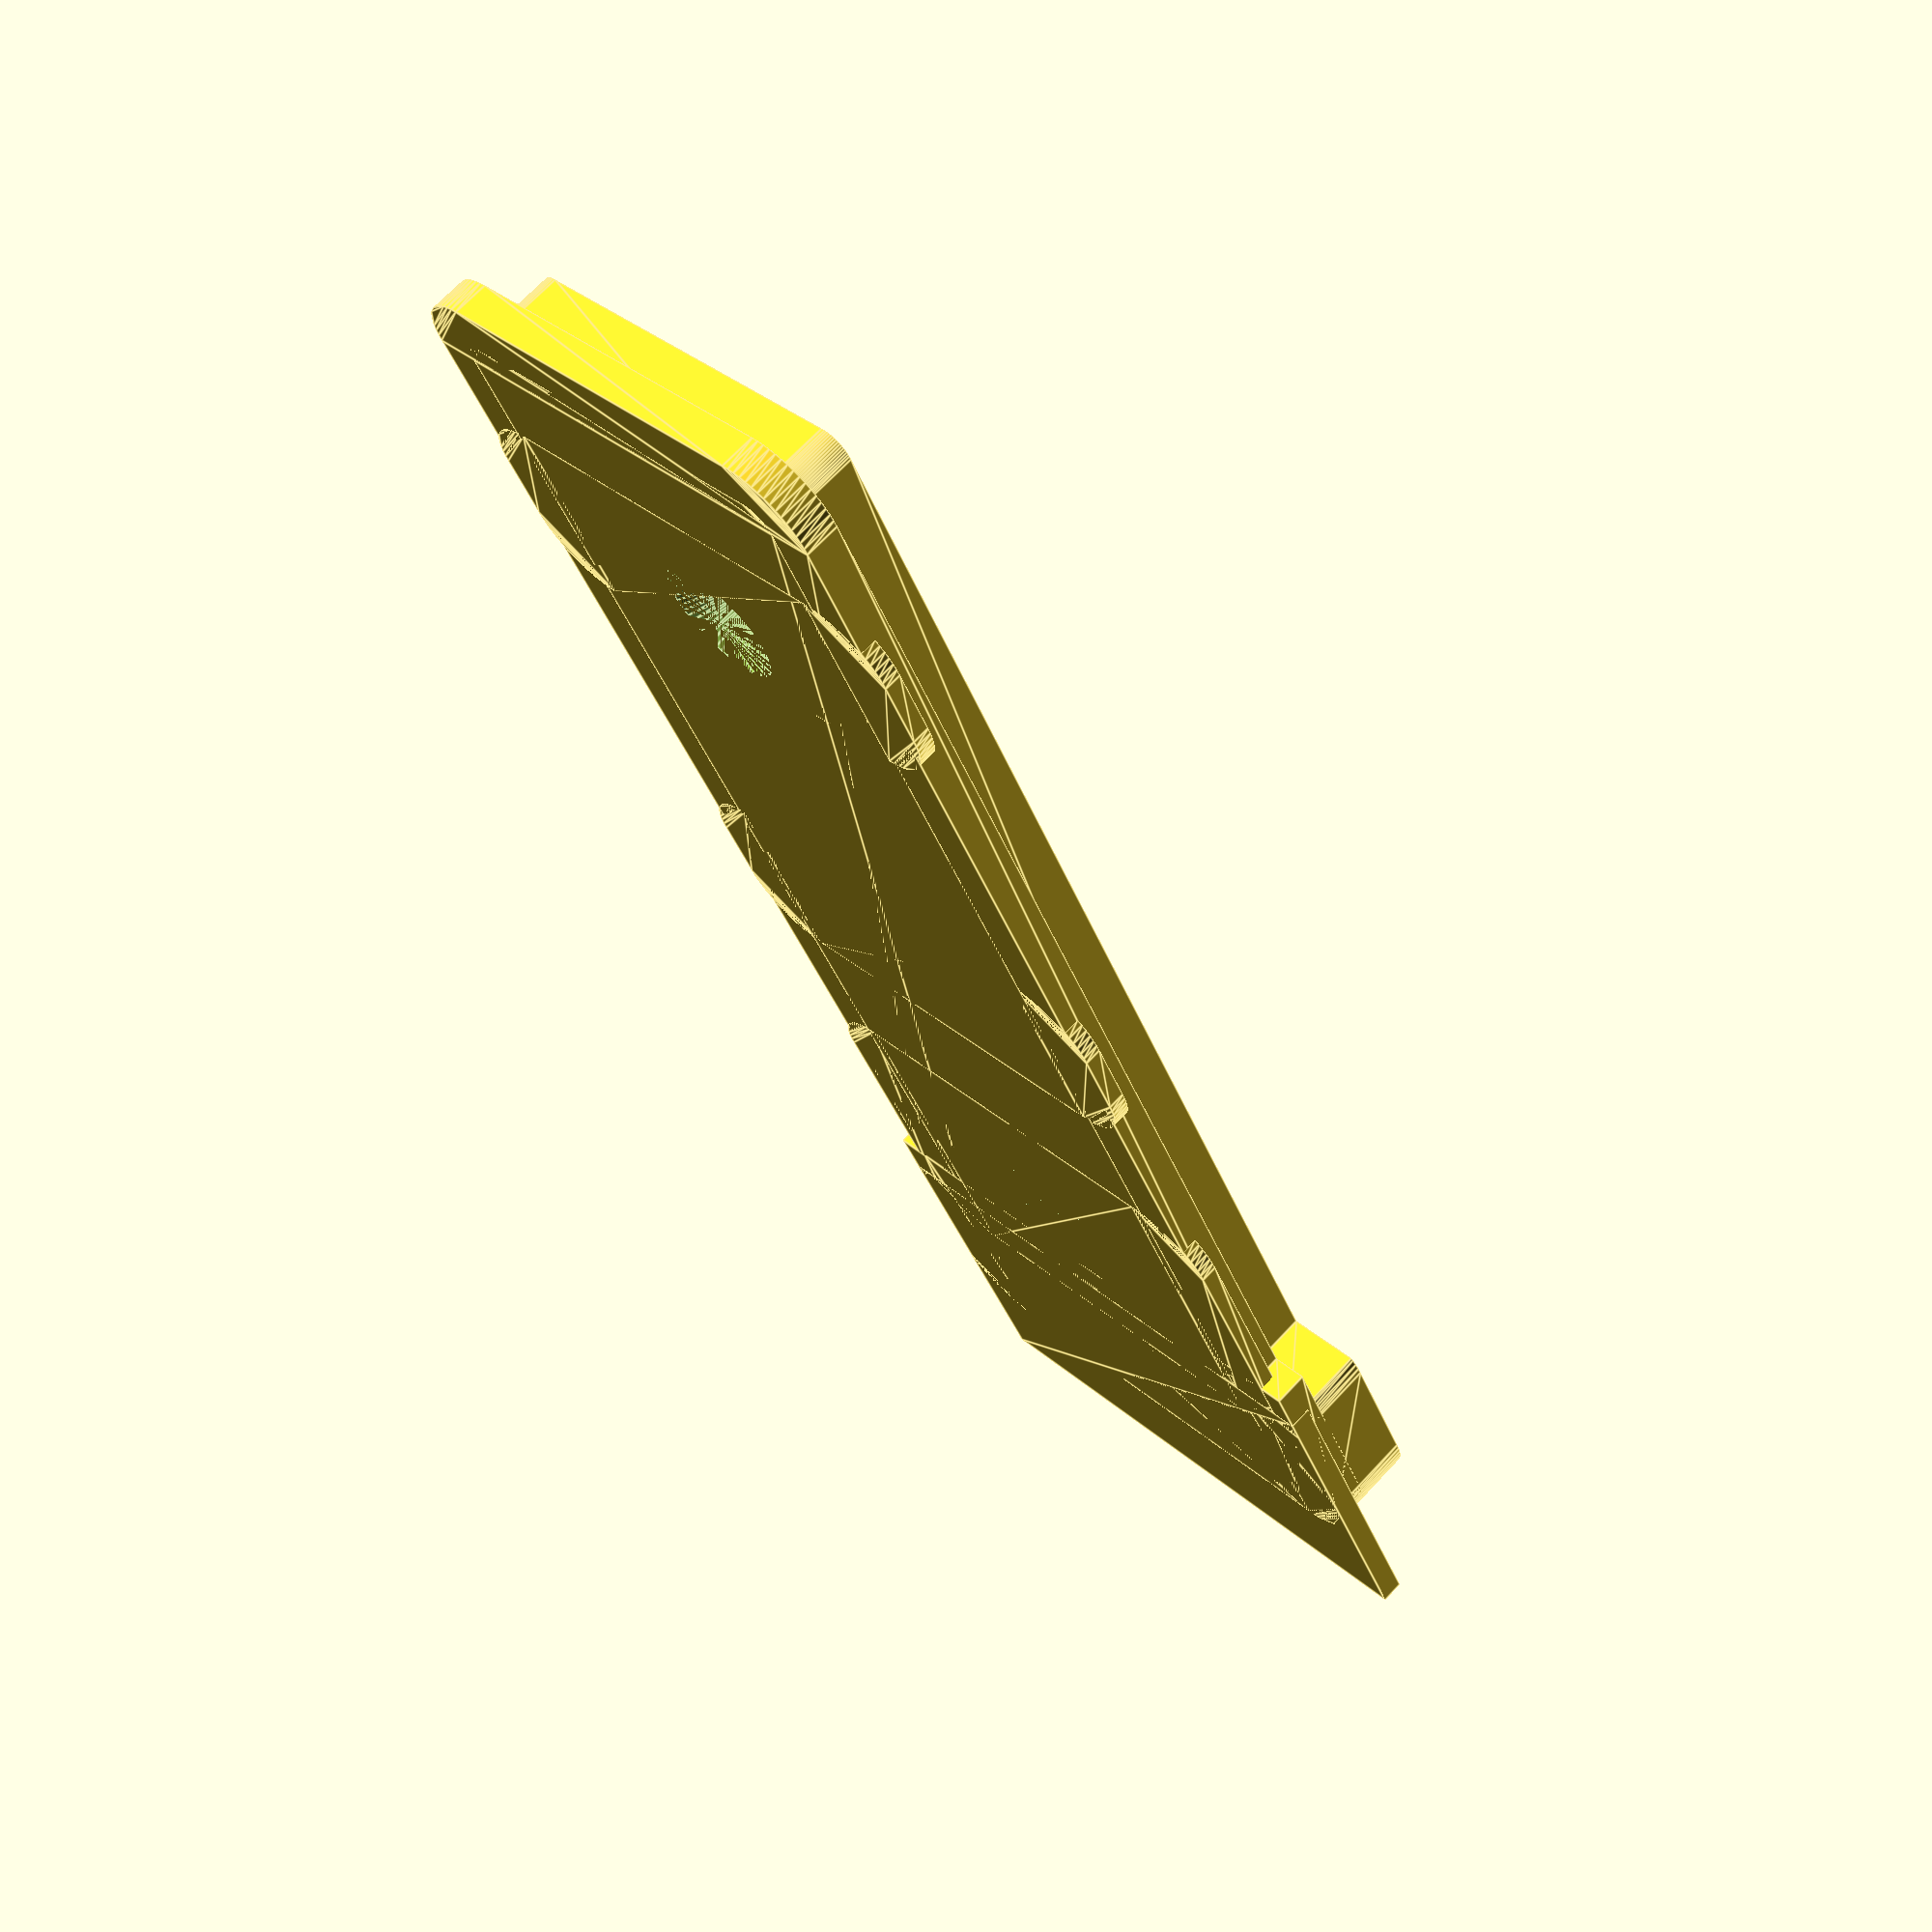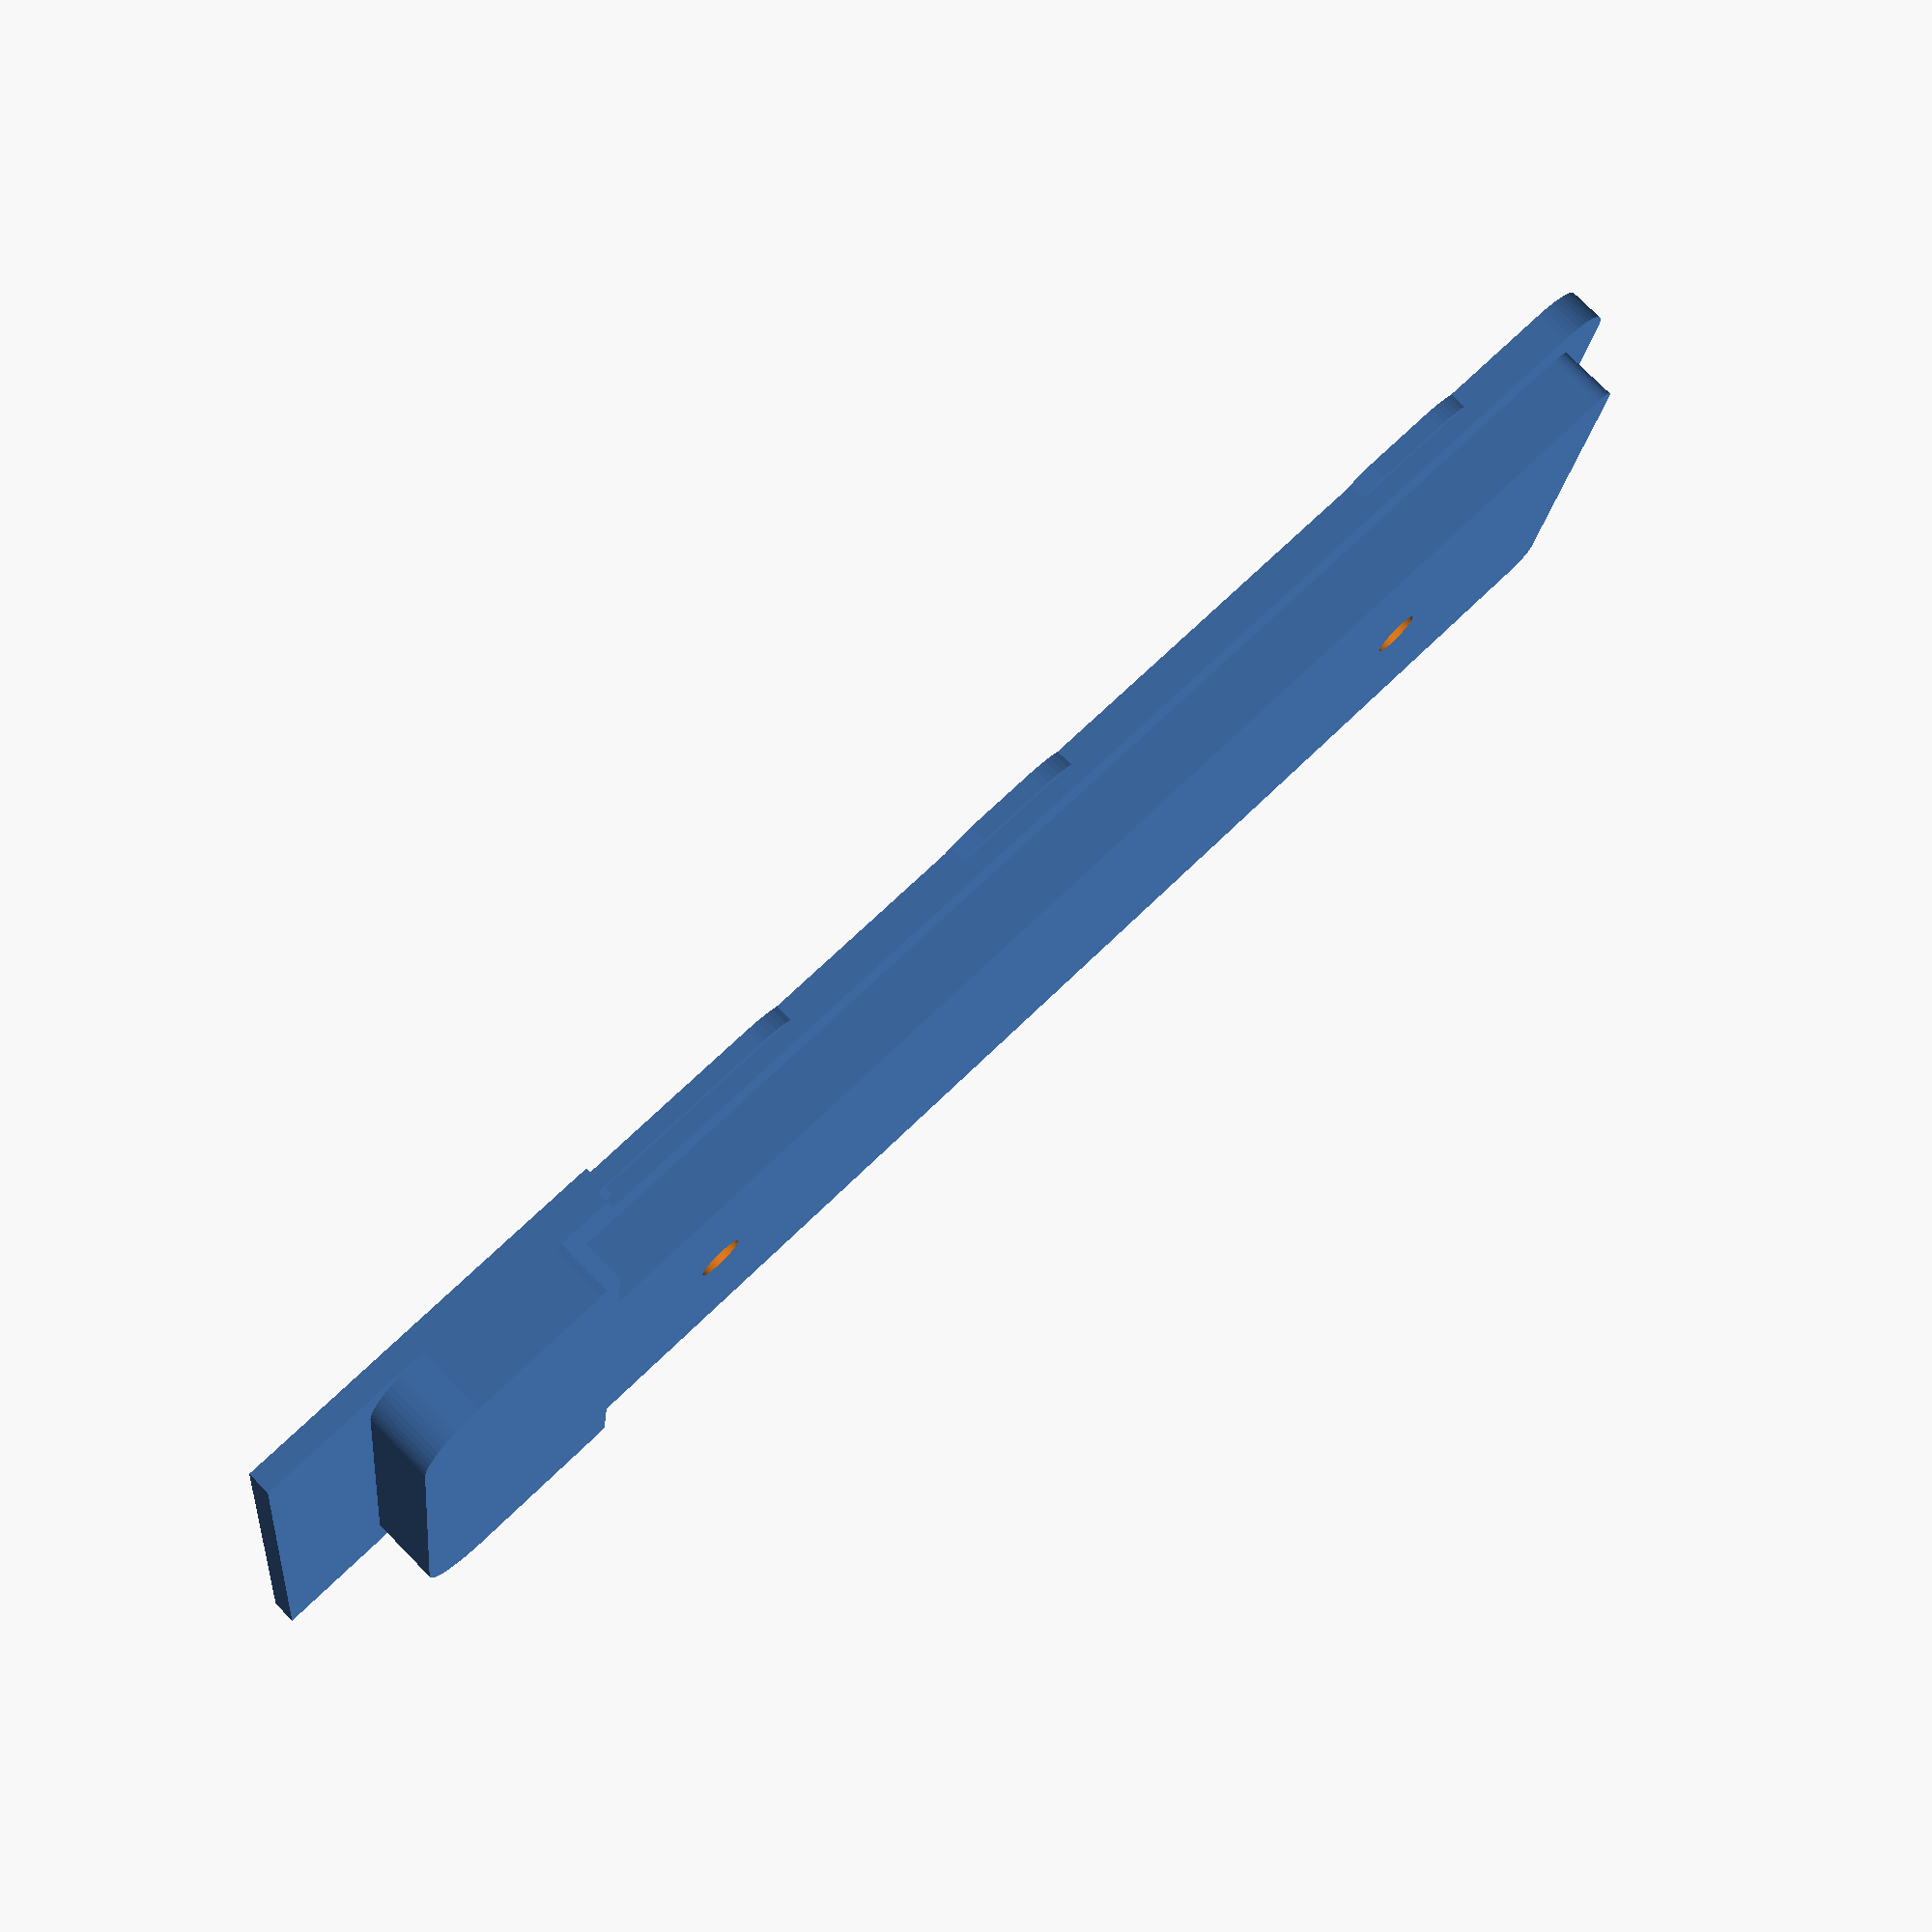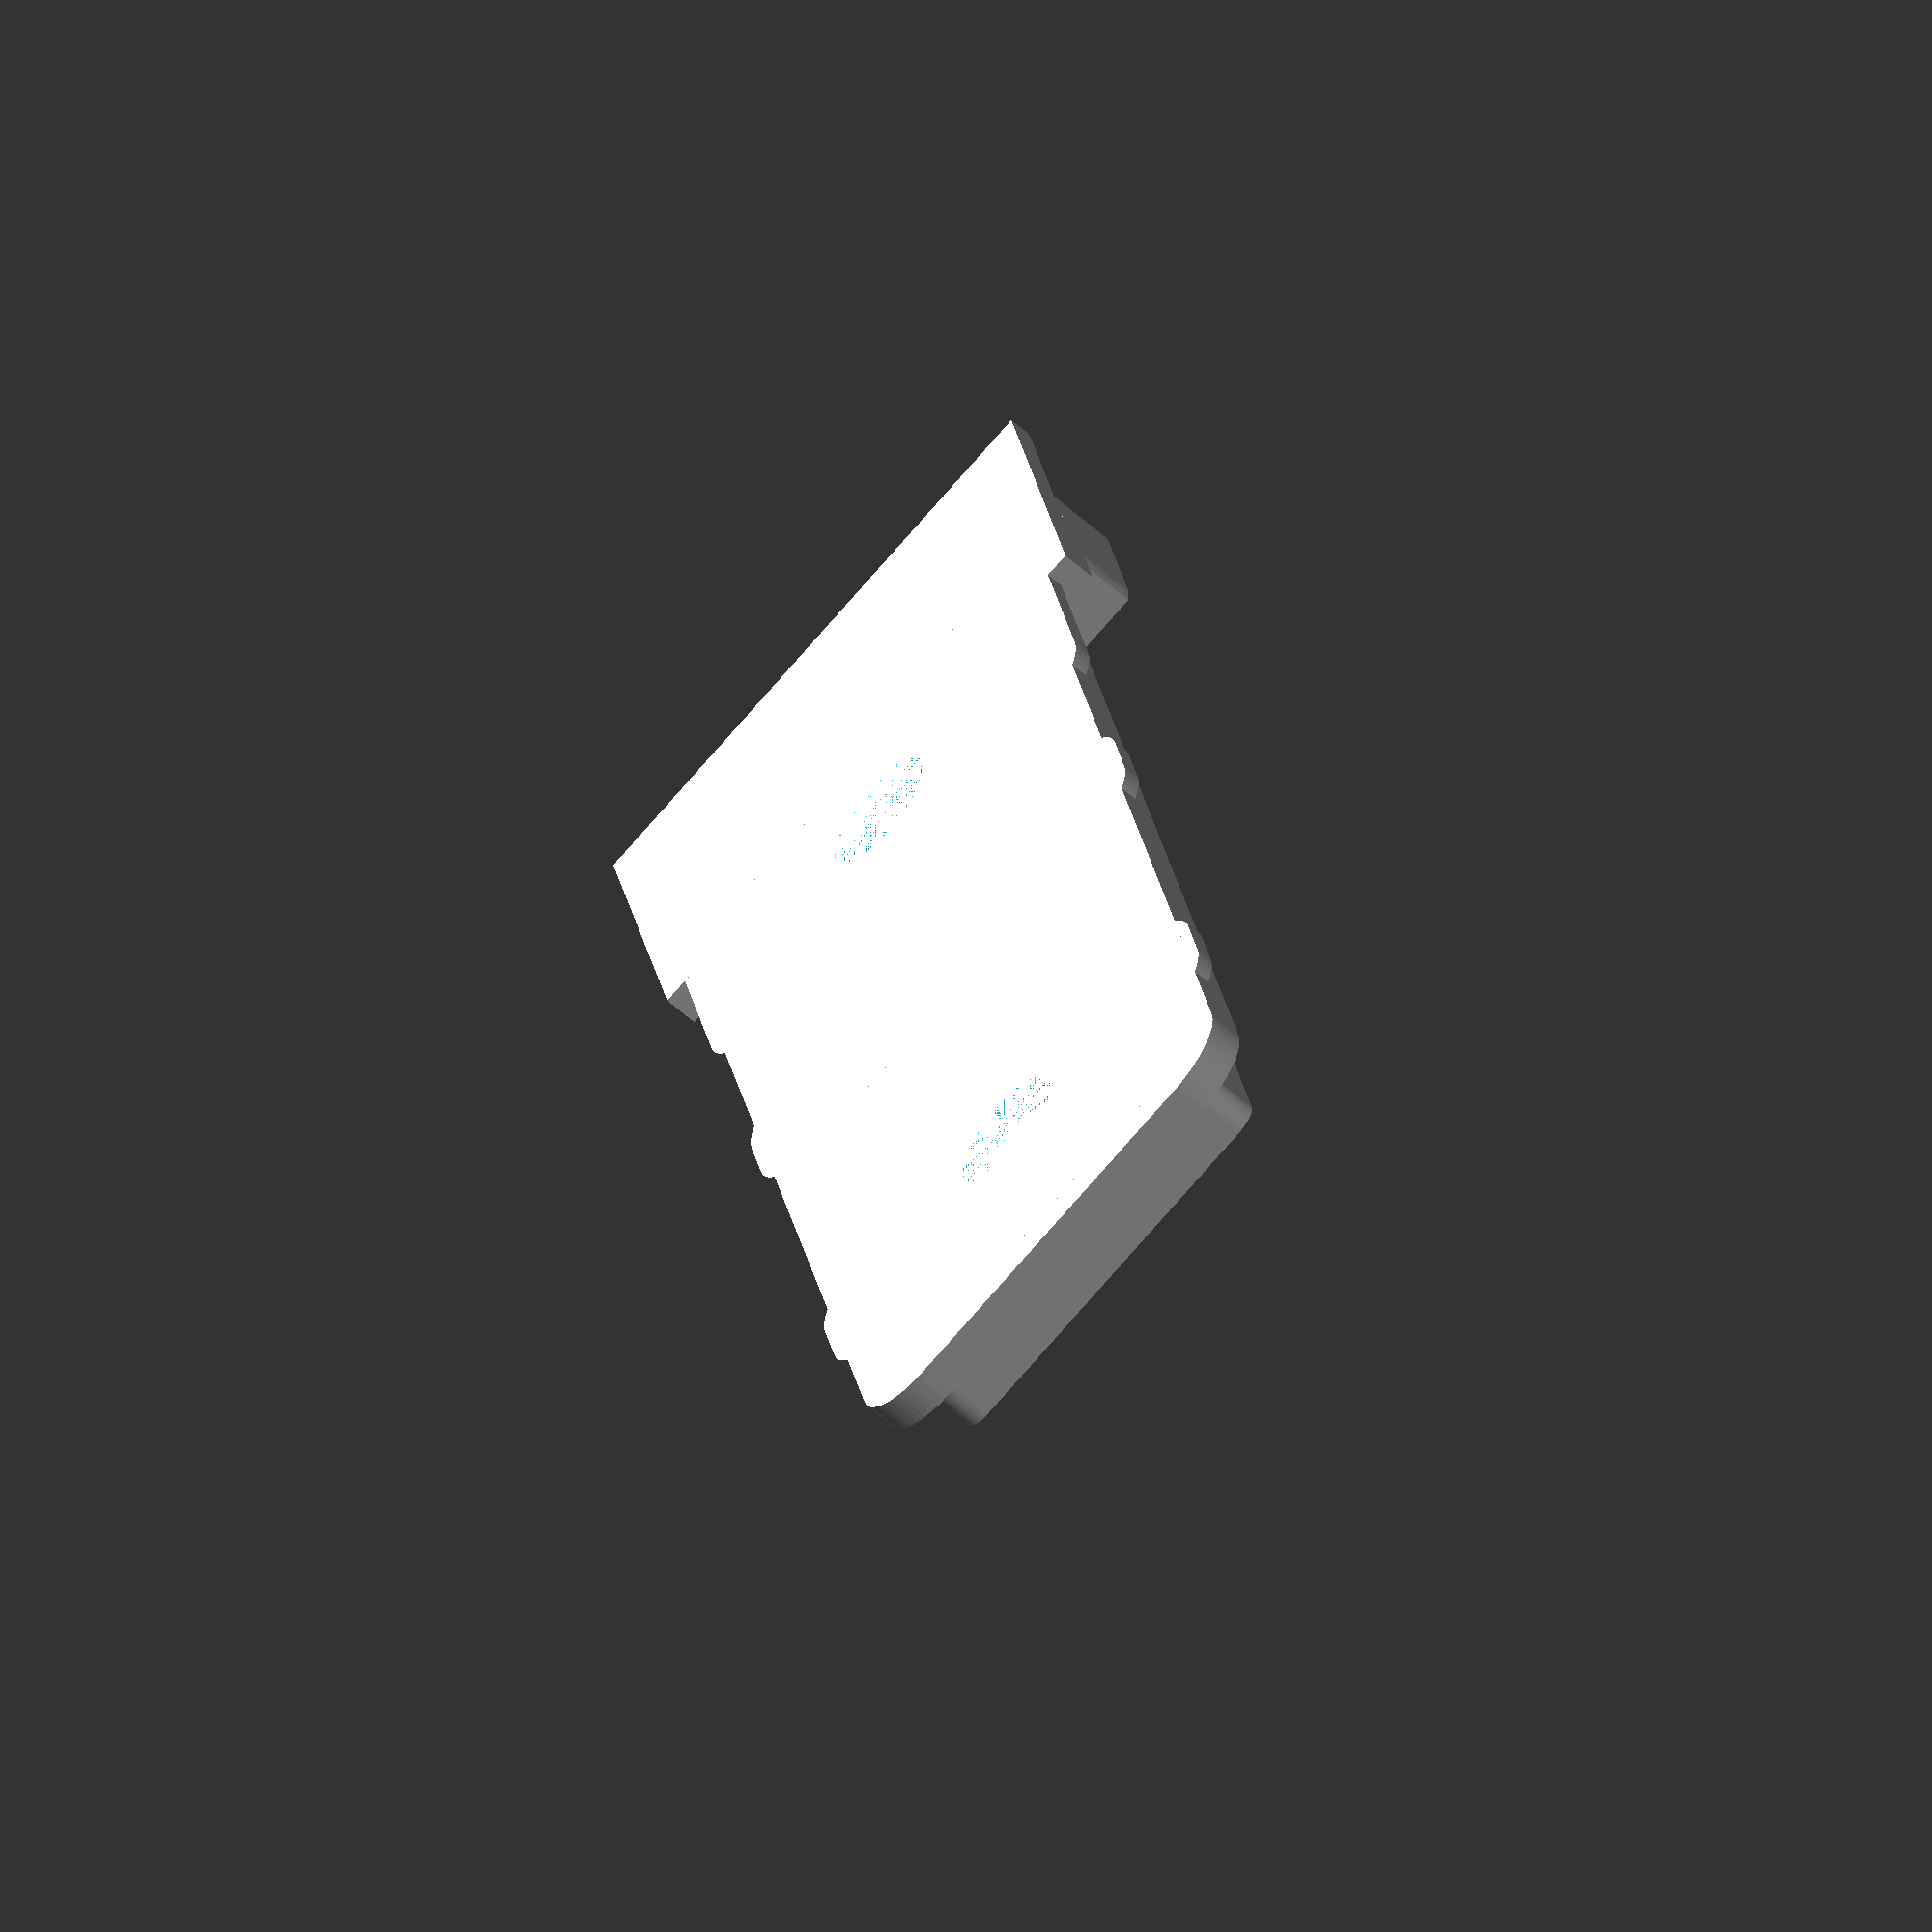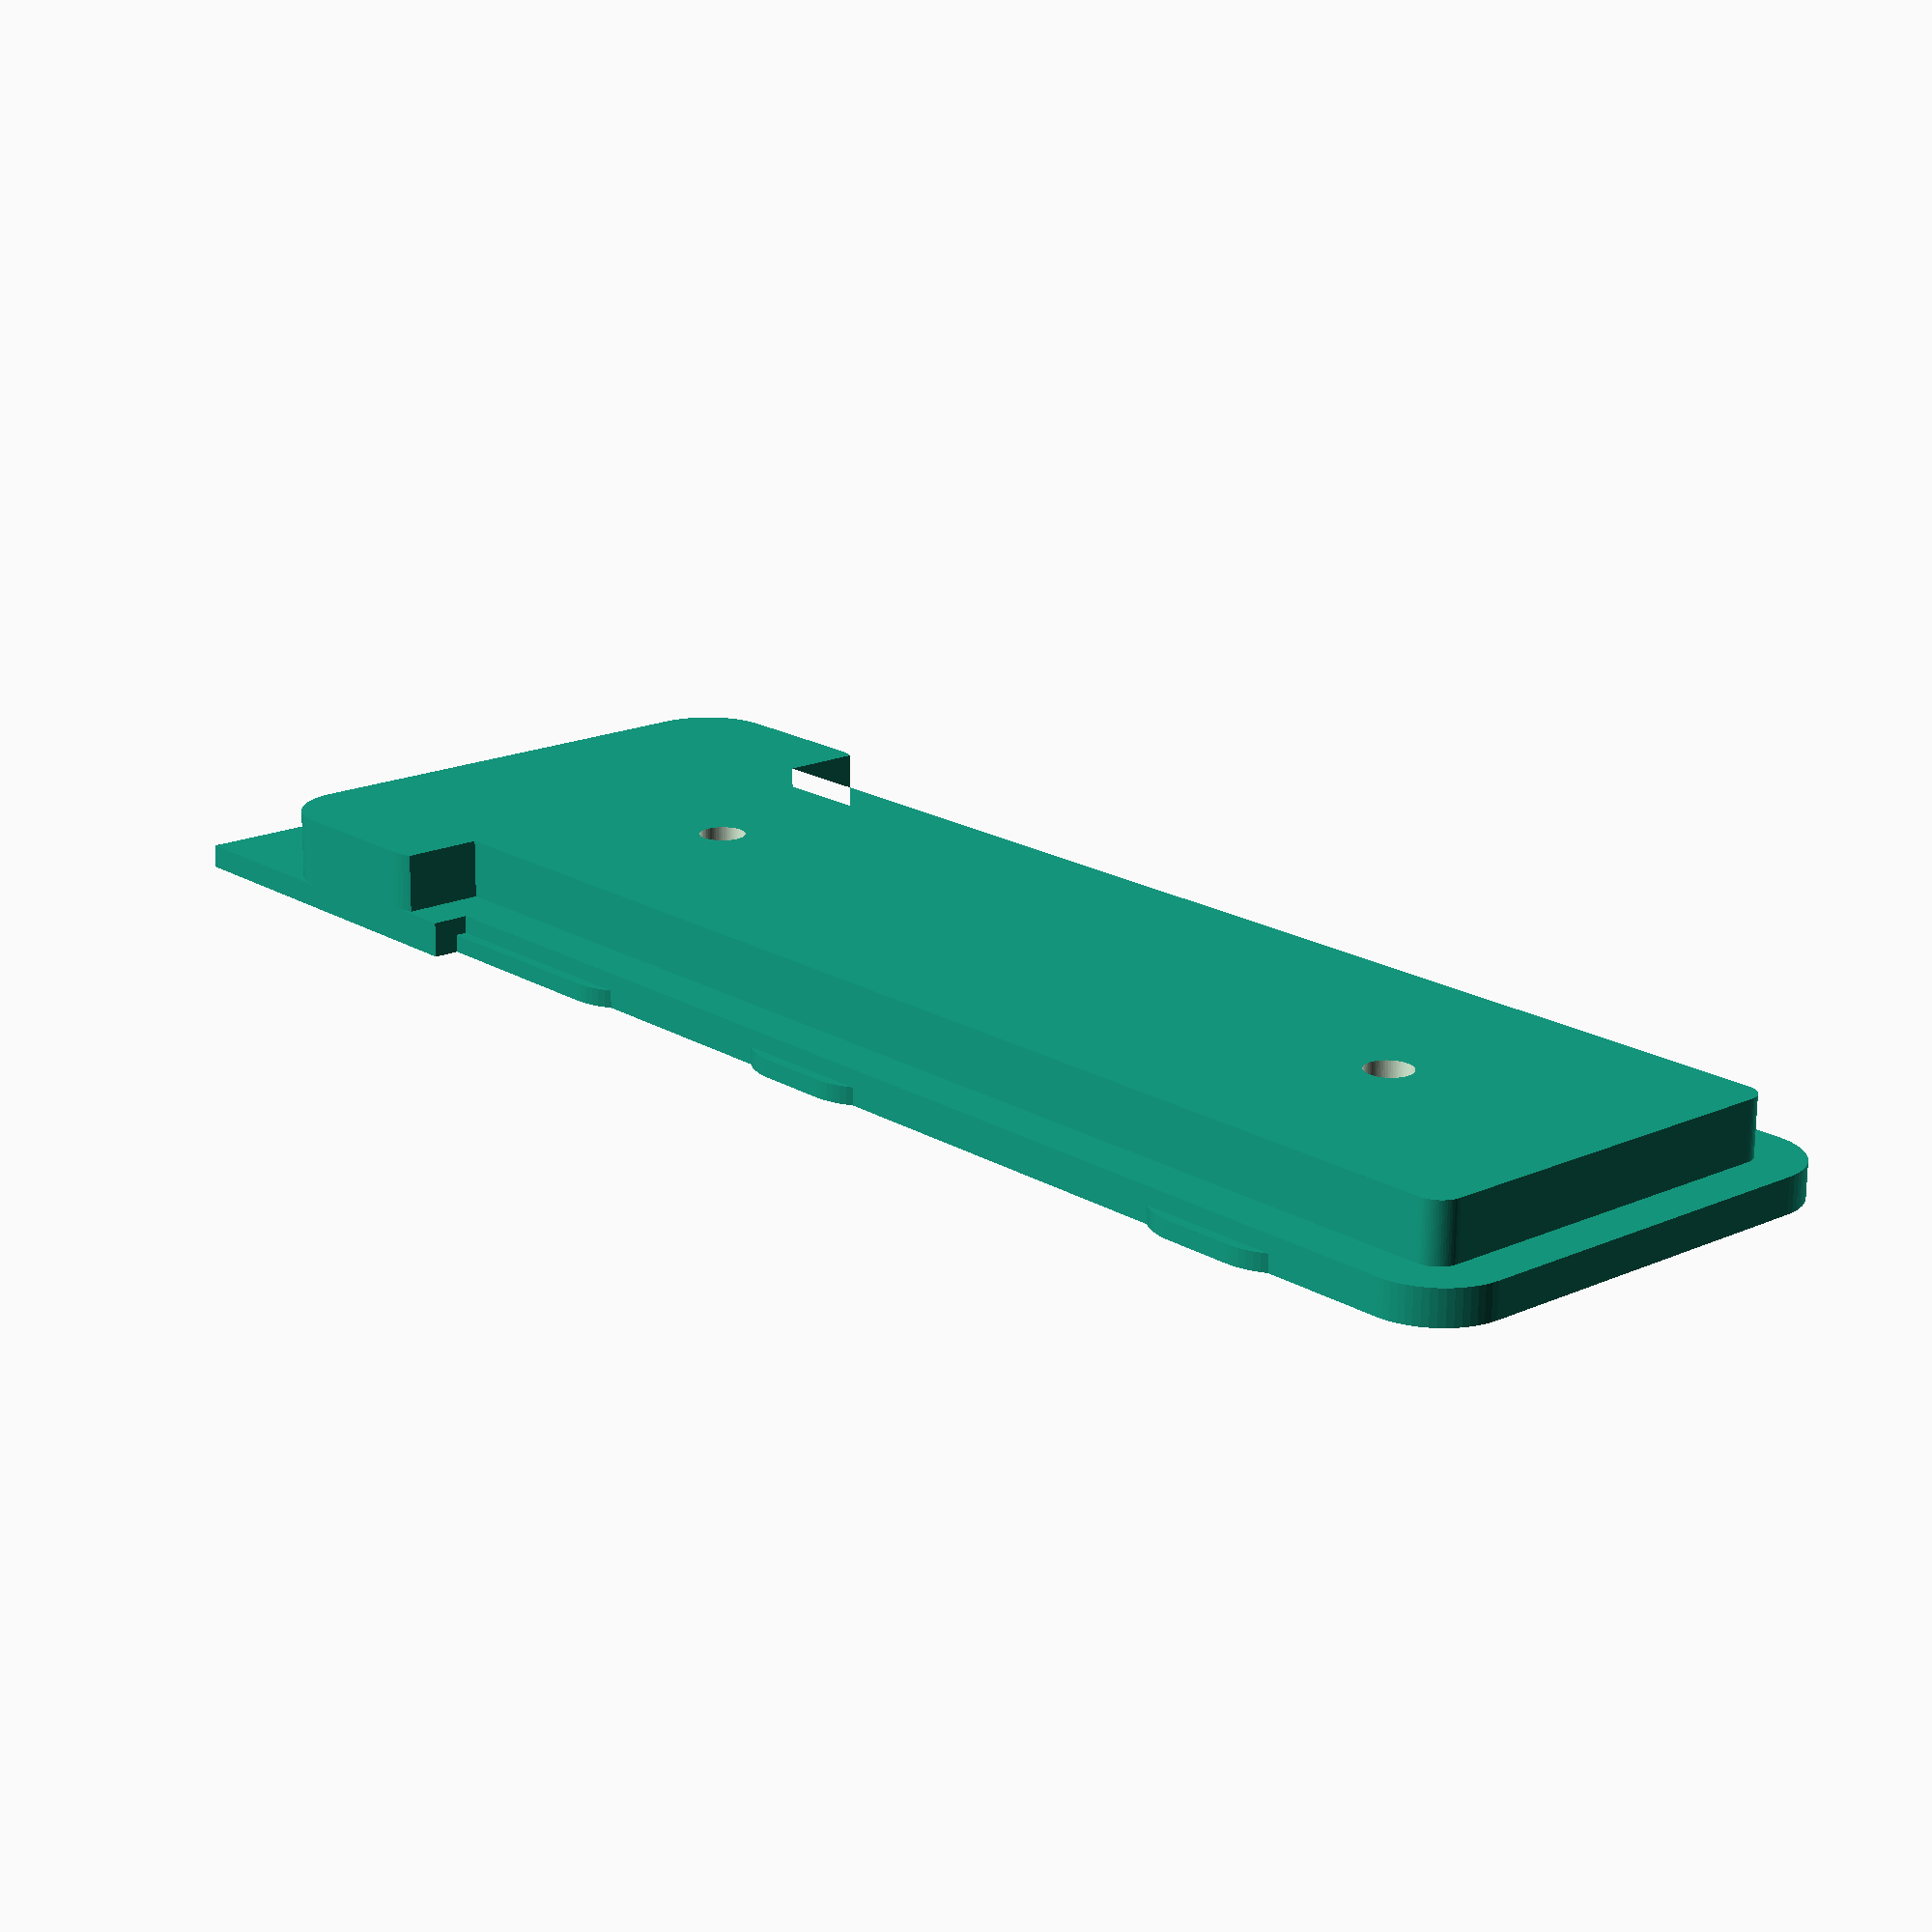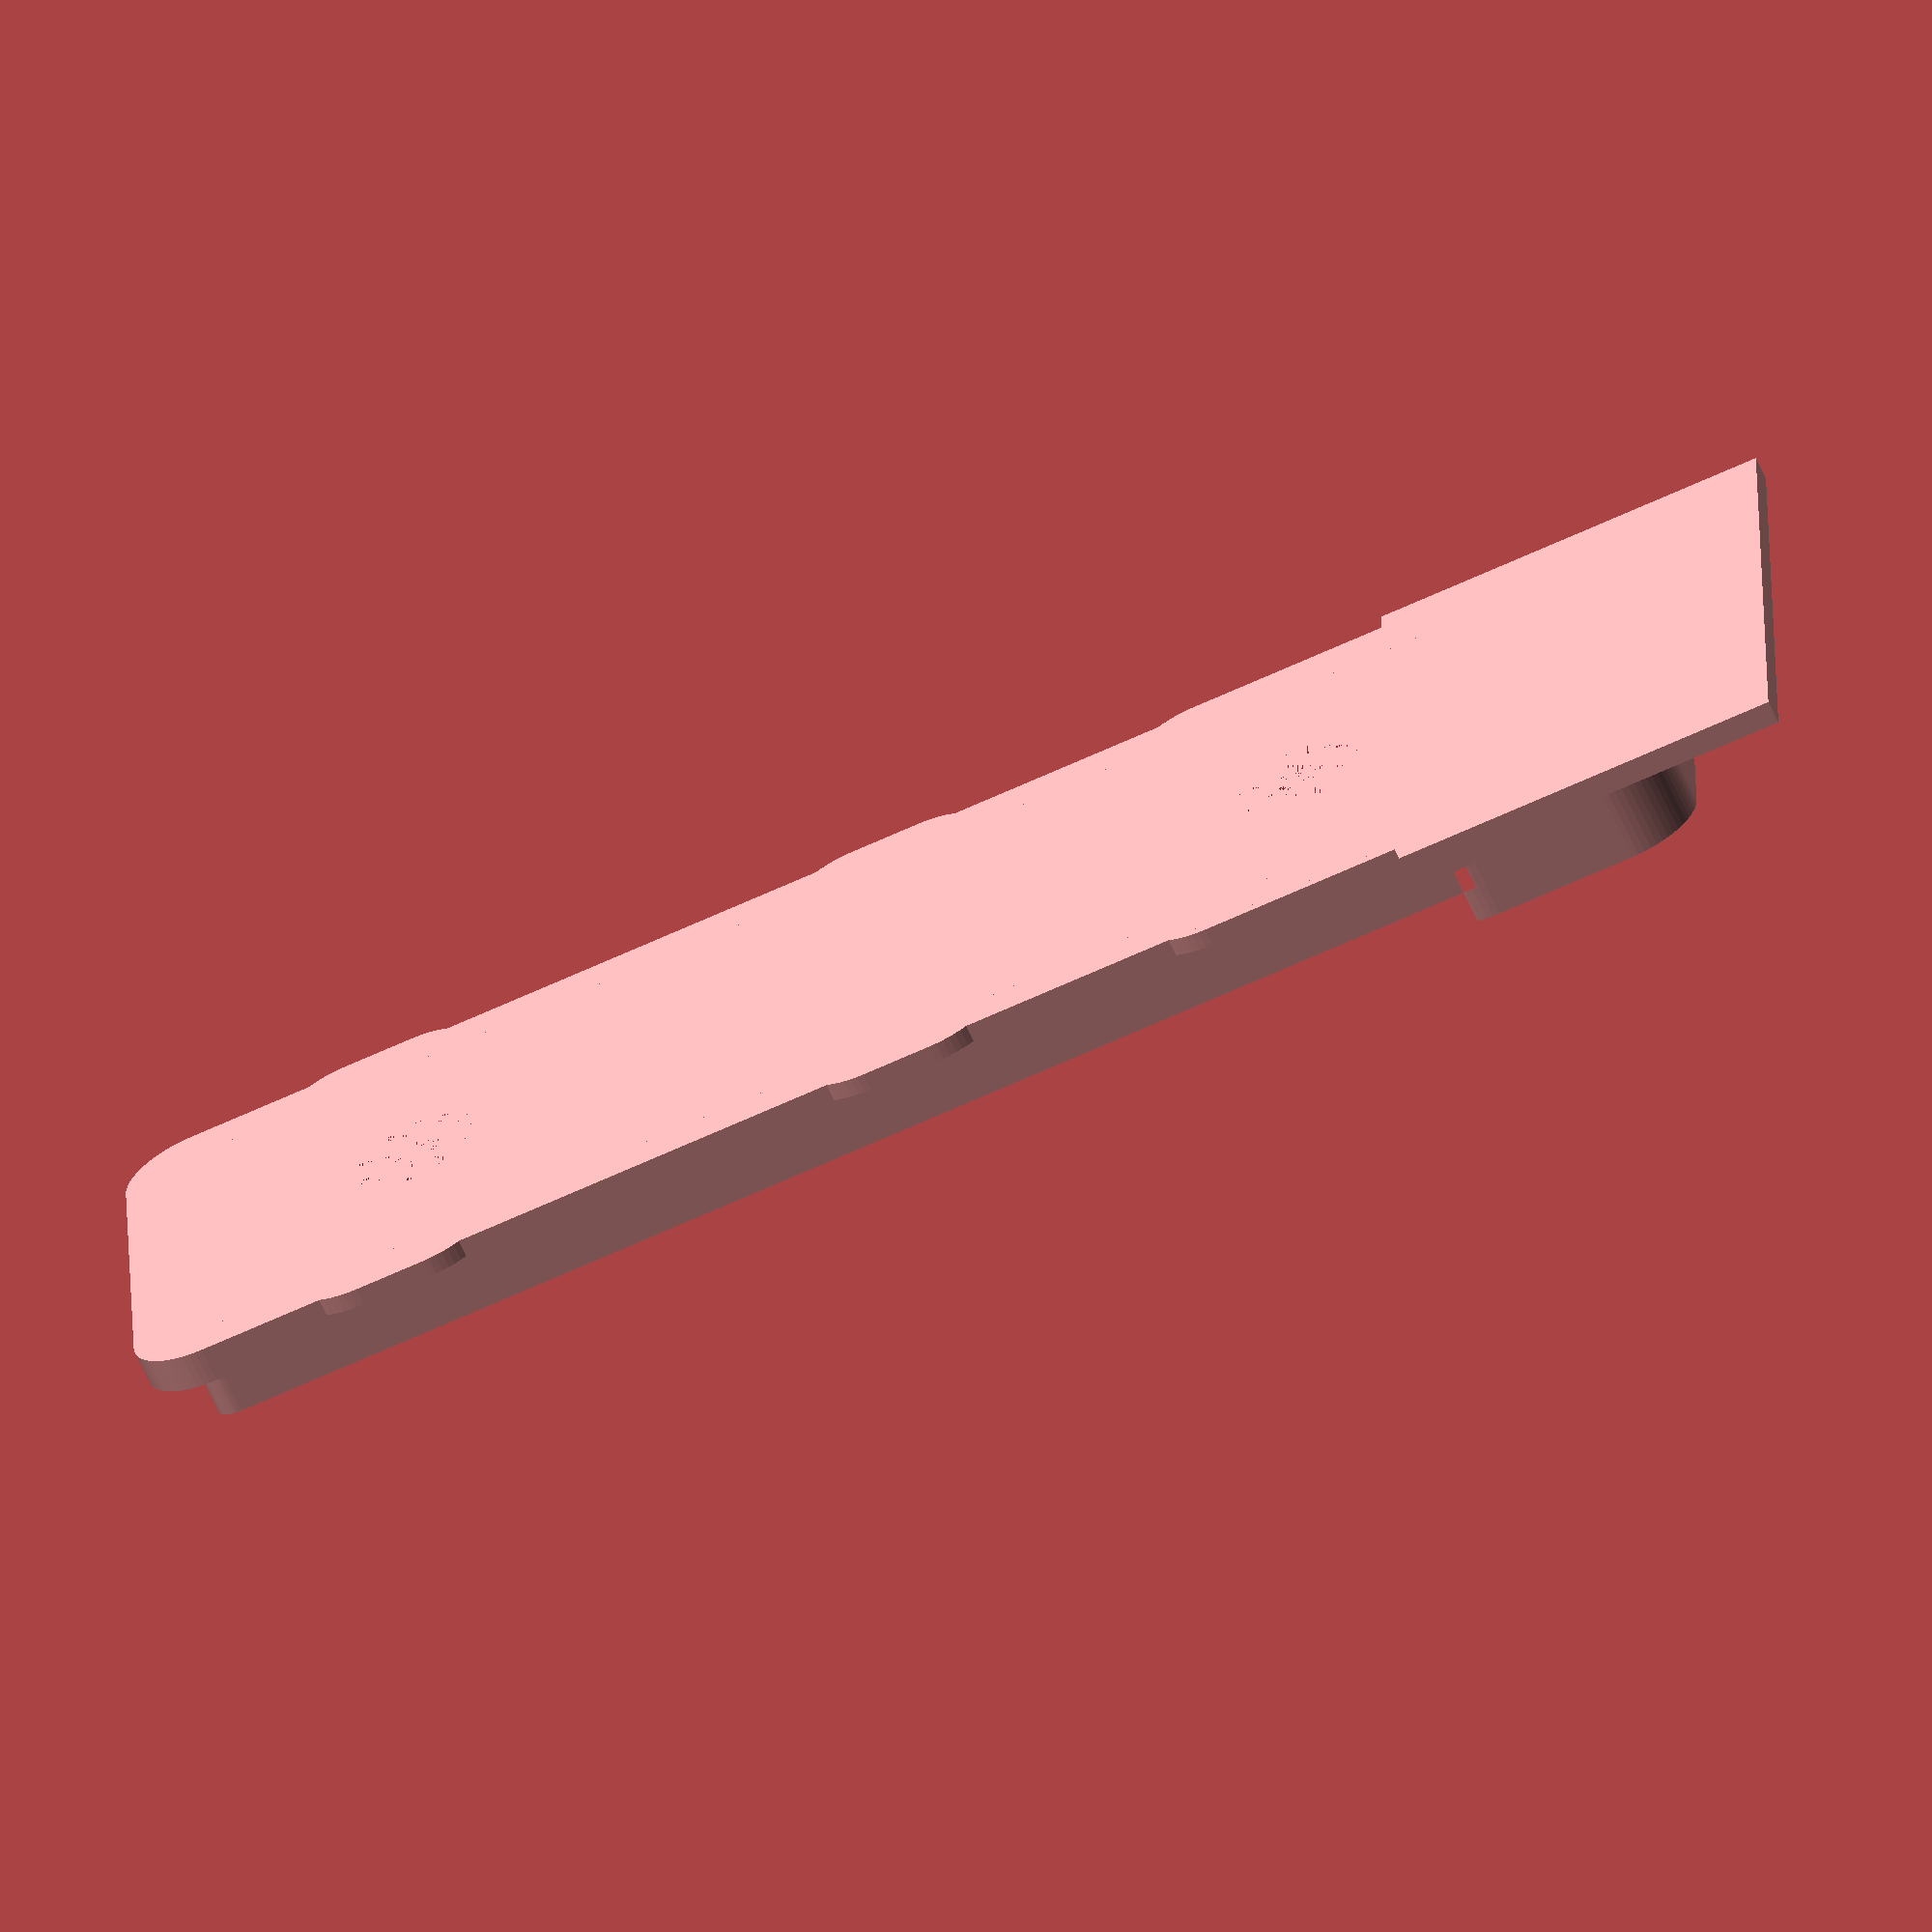
<openscad>
$fn = 64;

// Thickness of the plate
thickness = 1.5;

// Optional thicker back support
back_support_thickness   = 4;  // set to 0 to disable the extra support layer
back_support_offset      = -2;  // border offset applied around the main plate
back_support_wide_offset = 2;  // additional offset for the wider bottom section

// Overall plate dimensions
plate_height = 69.0;
plate_width  = 21.8;

// Dimensions of the wider bottom section
wide_width  = 25;
wide_height = 12;

// Small side tabs used as guides
// These expand the width by 0.5 mm on each side (22.8 mm total)
// at three locations along the height of the plate
tab_extension = 0.5;                    // how far each tab extends beyond the plate
tab_width  = plate_width + tab_extension * 2;
tab_heights = [9, 9, 16];                // heights for tabs corresponding to tab_positions
// y positions for the centre of each tab relative to the
// centre of the plate (positive is up)
tab_positions = [23, 0, -19];

// Radius for rounding outer corners
corner_radius = 3;

// Screw hole measurements
hole_spacing = 40;        // distance between hole centres
hole_d      = 3;          // diameter of screw shaft
csk_d       = 5.5;        // diameter of countersunk head
csk_depth   = 1;          // depth of countersink

// Distance from top edge to centre of first screw hole
// (used to place both holes)
top_to_first_hole = 13;

module wide_section2d() {
    translate([0, -plate_height/2 + wide_height/2 ])
        square([wide_width, wide_height], center=true);
}

module backplate2d() {
    union() {
        // main rectangle
        square([plate_width, plate_height], center=true);
        // wider bottom section
        wide_section2d();
    }
}

module tabs2d() {
    for (i = [0:len(tab_positions)-1])
        translate([0, tab_positions[i]])
            square([tab_width, tab_heights[i]], center=true);
}

// Apply rounding to the outer corners of the main plate
// except for the top-left and bottom-right corners which remain square
module rounded_backplate2d() {
    union() {
        offset(r = corner_radius)
            offset(delta = -corner_radius)
                backplate2d();

        // Restore square corner at inside corner of the wide section
        translate([wide_width/2 - corner_radius, (-plate_height/2) + (wide_height-corner_radius)])
            square([corner_radius, corner_radius]);
        translate([-wide_width/2, (-plate_height/2) + (wide_height-corner_radius)])
            square([corner_radius, corner_radius]);

    }
}

// Rounded profiles for tabs
module rounded_tabs2d() {
    offset(r = corner_radius)
        offset(delta = -corner_radius)
            tabs2d();
}

module tapered_hole() {
    // Tapered opening for countersunk screw heads
    cylinder(h = (thickness+back_support_thickness), csk_d, center=false);
    cylinder(h = (thickness), d1 = csk_d, d2 = hole_d, center=false);
}

// Optional thicker back support with configurable offsets
module back_support2d() {
    union() {
        offset(delta = back_support_offset) rounded_backplate2d();

        difference() {
            translate([0, -plate_height/2 + wide_height/2])
                offset(r = corner_radius)
                    offset(delta = -corner_radius)
                        offset(delta = back_support_offset + back_support_wide_offset)
                            square([wide_width, wide_height], center=true);

            translate([0, -plate_height/2 + wide_height/2])
                offset(r = corner_radius)
                    offset(delta = -corner_radius)
                        offset(delta = back_support_offset)
                            square([wide_width, wide_height], center=true);

            // Remove the top portion so edge 3 matches the main plate
            translate([-(wide_width/2 + back_support_offset + back_support_wide_offset), -plate_height/2 + wide_height + back_support_offset])
                square([wide_width + 2*(back_support_offset + back_support_wide_offset), back_support_wide_offset], center=false);
        }
    }
}

module solid_base(base_height=0, base_width=25, base_depth=5)
{    
    translate([0, (-plate_height/2) + (base_height/2) - base_height + wide_height -2, 0.5])
        offset(delta = back_support_offset + back_support_wide_offset)            
            square([base_width, base_height], center=true);
}

// Create the 3D plate and remove the countersunk screw holes
module backplate(solid_base_height=15) {
    difference() {
        union() {
            linear_extrude(thickness) rounded_backplate2d();
            linear_extrude(thickness/2) rounded_tabs2d();
            if (back_support_thickness > 0)
                linear_extrude(back_support_thickness) back_support2d();
            solid_base(solid_base_height);
        }
        for (i = [0:1]) {
            translate([0, plate_height/2 - top_to_first_hole - i*hole_spacing, 0])
                tapered_hole();
        }
    }
}

// Render the backplate
backplate(15);

</openscad>
<views>
elev=289.8 azim=26.9 roll=223.3 proj=p view=edges
elev=103.0 azim=277.7 roll=224.6 proj=p view=wireframe
elev=242.2 azim=11.3 roll=312.1 proj=o view=solid
elev=251.7 azim=318.5 roll=180.5 proj=p view=solid
elev=245.7 azim=271.3 roll=335.6 proj=o view=solid
</views>
